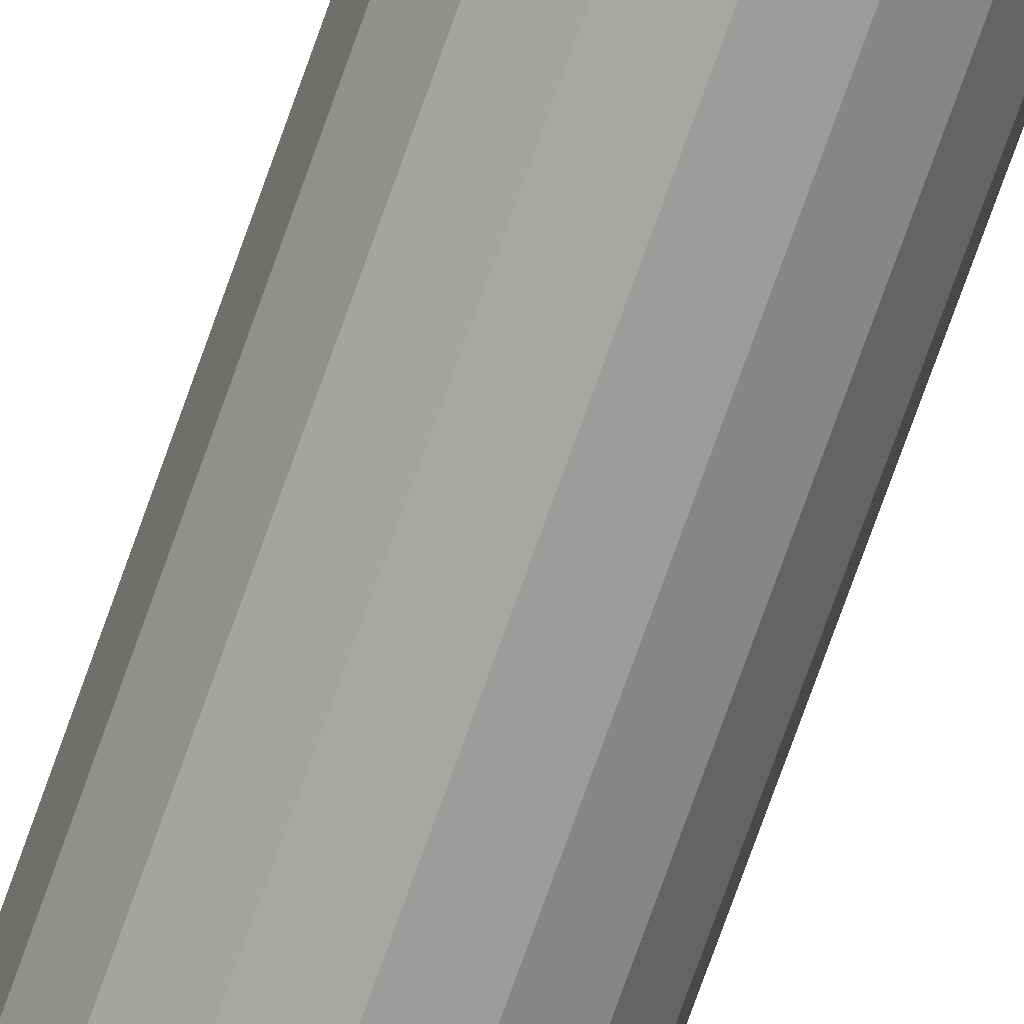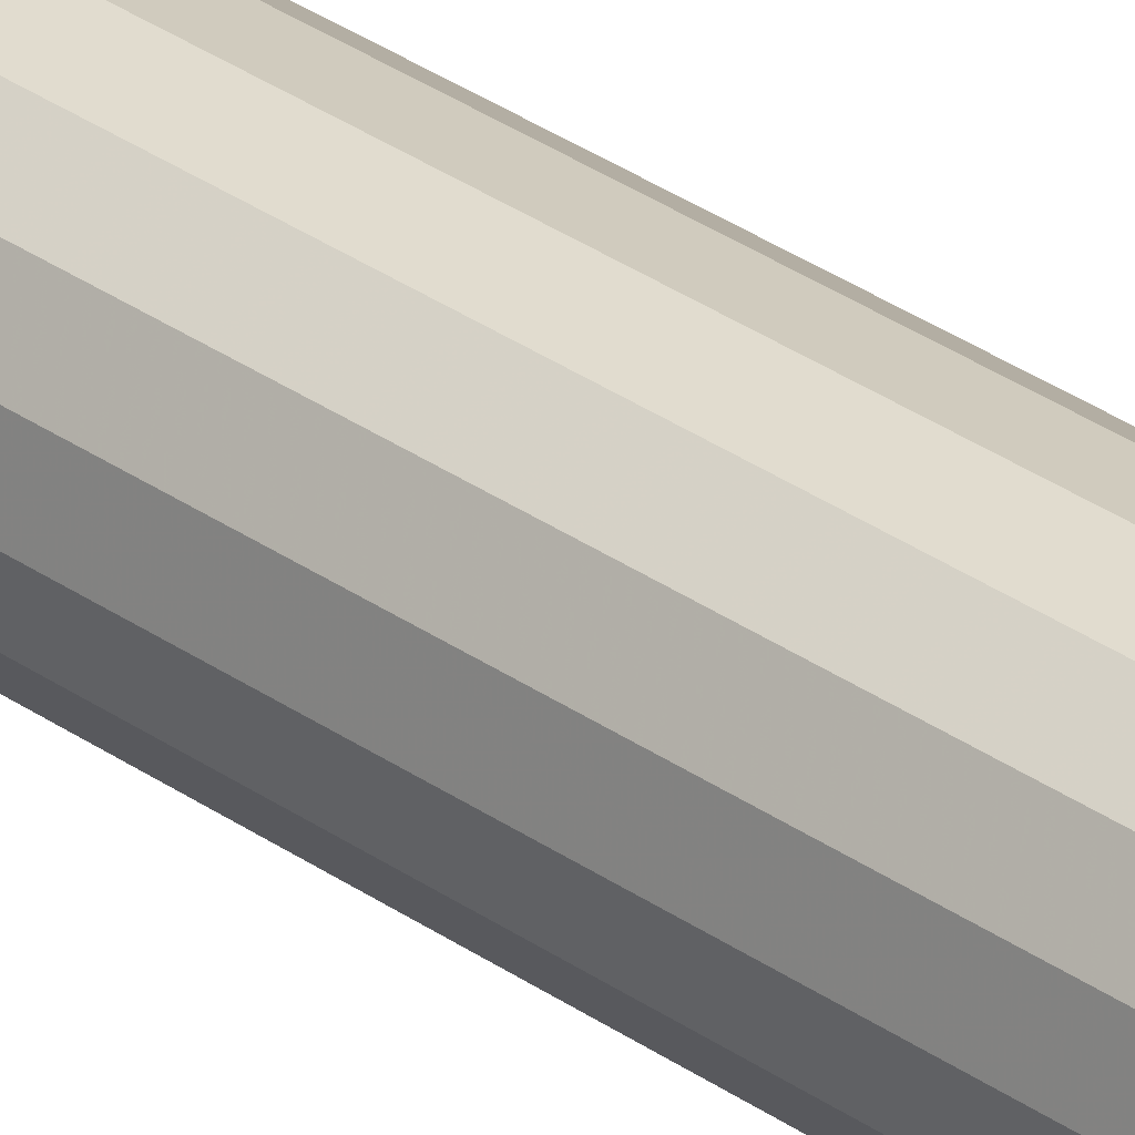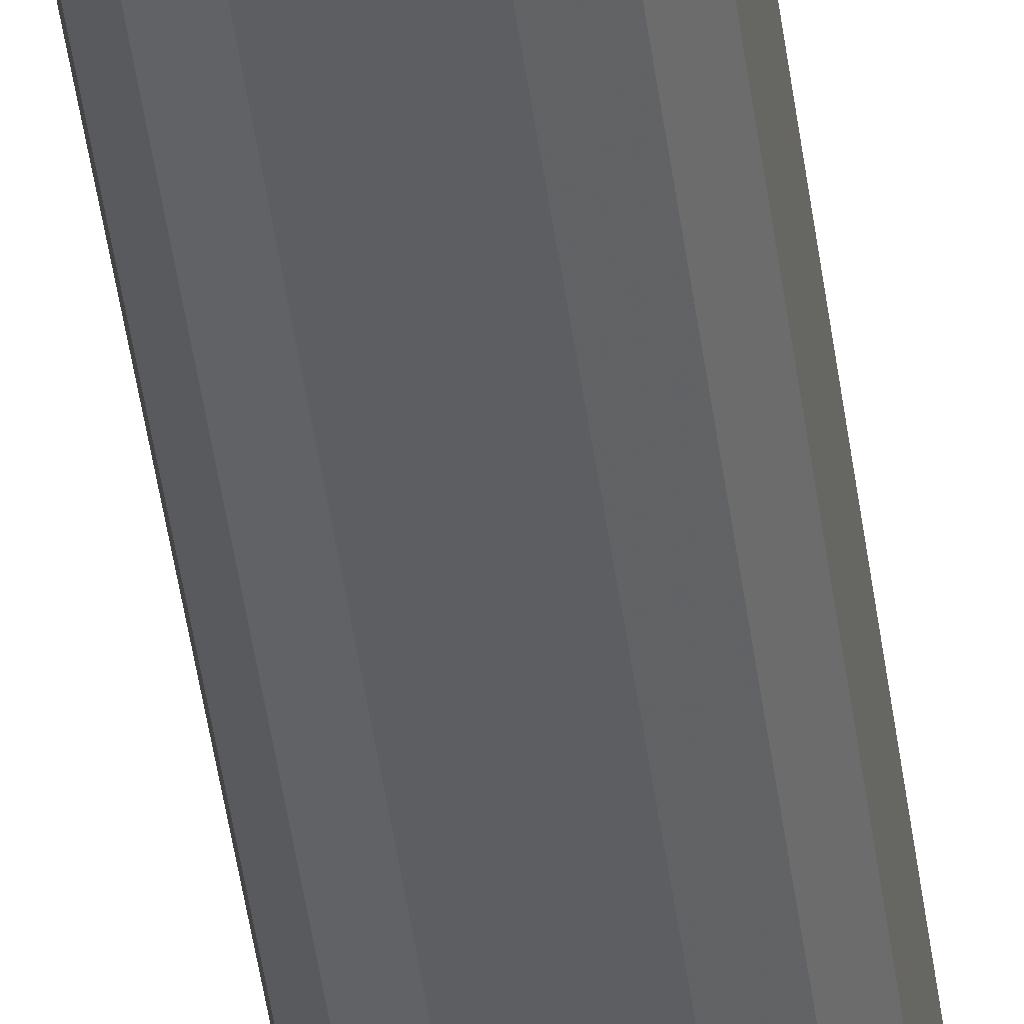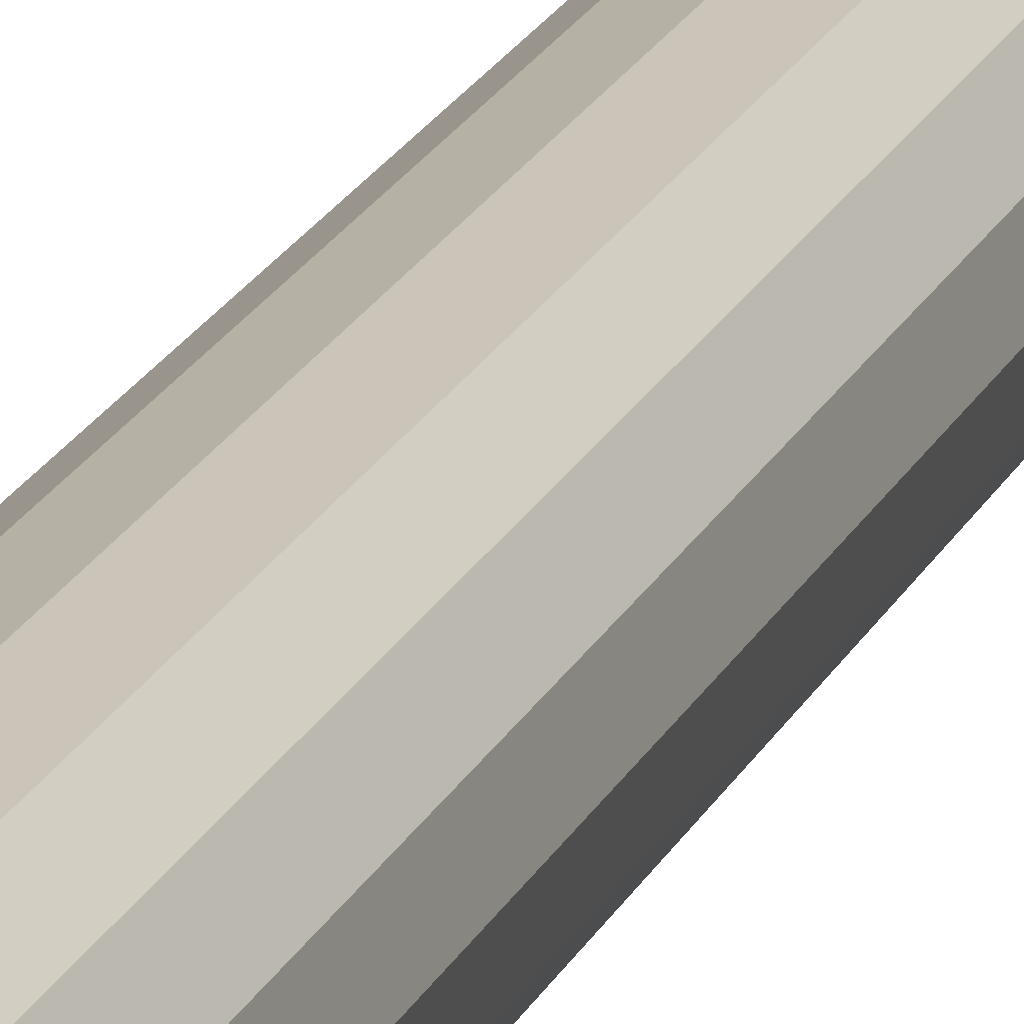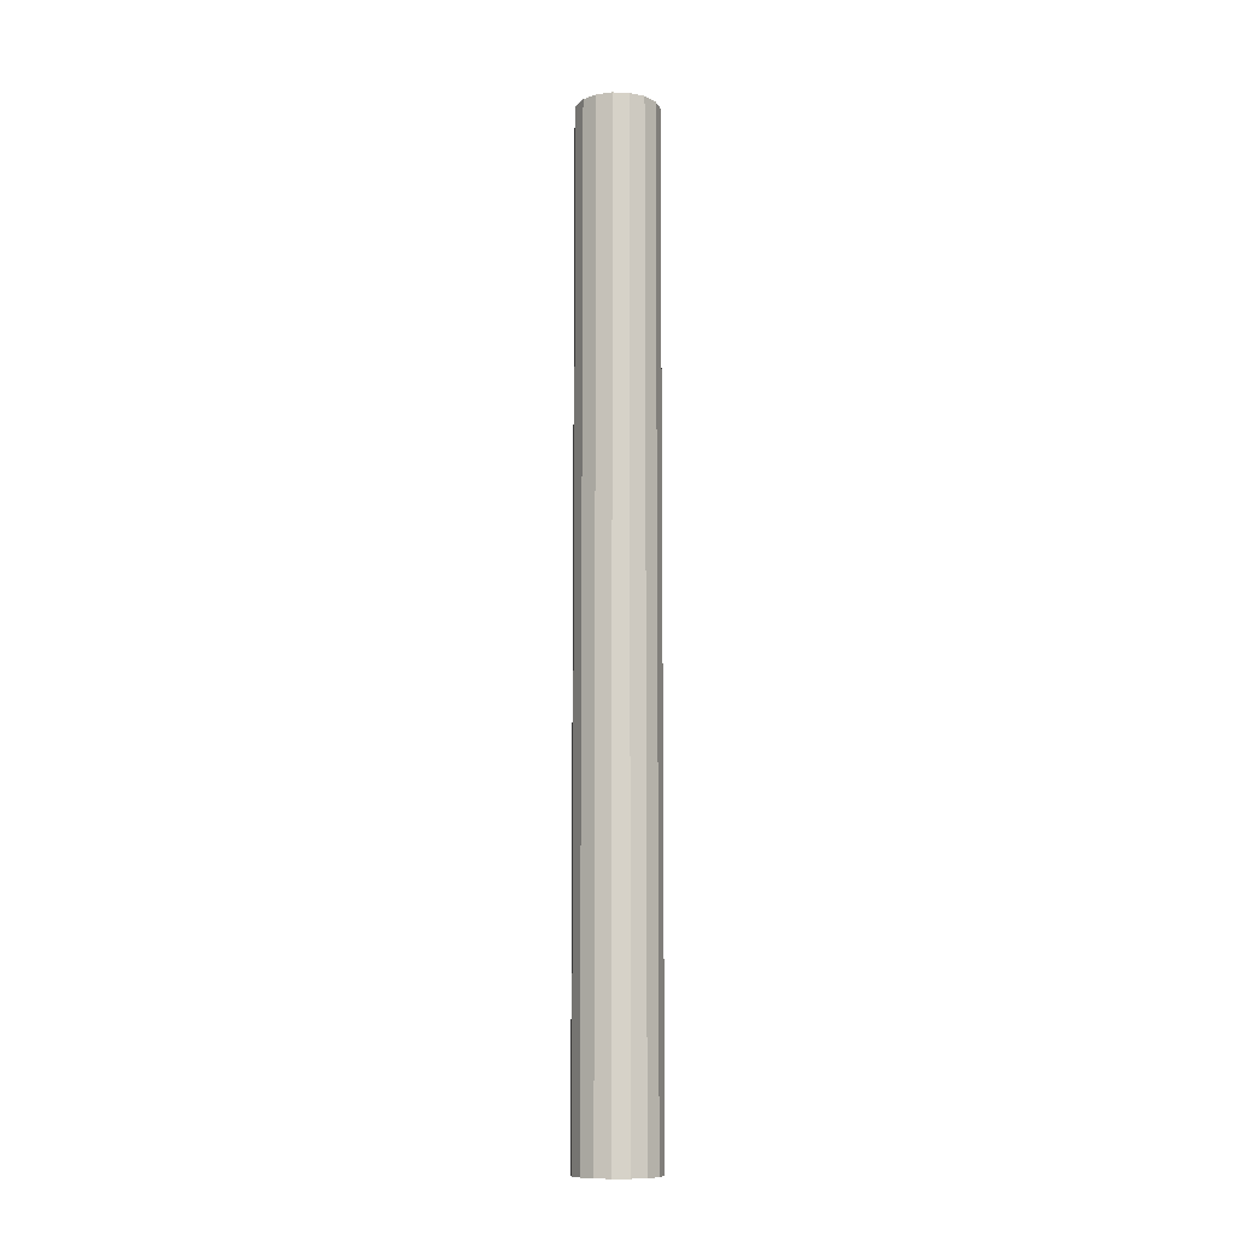
<metadata>
{"format":"obj","ext":"obj","renderer":"f3d","projection":"perspective","resolution":1024,"background":"white","views":[{"elev":-73.7,"azim":-19.5,"up":"+Y"},{"elev":31.1,"azim":-44.5,"up":"+Y"},{"elev":-42.3,"azim":-172.9,"up":"+Y"},{"elev":15.4,"azim":-165.0,"up":"+Y"},{"elev":-10.8,"azim":-173.2,"up":"+Z"}]}
</metadata>
<code>
v -0.3042 0.1035 0.6529
v -0.2865 0.1109 0.6529
v -0.2851 0.1035 0.6529
v -0.2907 0.1171 0.6529
v -0.2969 0.1212 0.6529
v -0.3042 0.1227 0.6529
v -0.3115 0.1212 0.6529
v -0.3177 0.1171 0.6529
v -0.3218 0.1109 0.6529
v -0.3233 0.1035 0.6529
v -0.3218 0.09621 0.6529
v -0.3177 0.09001 0.6529
v -0.3115 0.08586 0.6529
v -0.3042 0.08441 0.6529
v -0.2969 0.08586 0.6529
v -0.2907 0.09001 0.6529
v -0.2865 0.09621 0.6529
v -0.2865 0.1109 0.6986
v -0.2851 0.1035 0.6986
v -0.2907 0.1171 0.6986
v -0.2969 0.1212 0.6986
v -0.3042 0.1227 0.6986
v -0.3115 0.1212 0.6986
v -0.3177 0.1171 0.6986
v -0.3218 0.1109 0.6986
v -0.3233 0.1035 0.6986
v -0.3218 0.09621 0.6986
v -0.3177 0.09001 0.6986
v -0.3115 0.08586 0.6986
v -0.3042 0.08441 0.6986
v -0.2969 0.08586 0.6986
v -0.2907 0.09001 0.6986
v -0.2865 0.09621 0.6986
v -0.2865 0.1109 0.7444
v -0.2851 0.1035 0.7444
v -0.2907 0.1171 0.7444
v -0.2969 0.1212 0.7444
v -0.3042 0.1227 0.7444
v -0.3115 0.1212 0.7444
v -0.3177 0.1171 0.7444
v -0.3218 0.1109 0.7444
v -0.3233 0.1035 0.7444
v -0.3218 0.09621 0.7444
v -0.3177 0.09001 0.7444
v -0.3115 0.08586 0.7444
v -0.3042 0.08441 0.7444
v -0.2969 0.08586 0.7444
v -0.2907 0.09001 0.7444
v -0.2865 0.09621 0.7444
v -0.2865 0.1109 0.7901
v -0.2851 0.1035 0.7901
v -0.2907 0.1171 0.7901
v -0.2969 0.1212 0.7901
v -0.3042 0.1227 0.7901
v -0.3115 0.1212 0.7901
v -0.3177 0.1171 0.7901
v -0.3218 0.1109 0.7901
v -0.3233 0.1035 0.7901
v -0.3218 0.09621 0.7901
v -0.3177 0.09001 0.7901
v -0.3115 0.08586 0.7901
v -0.3042 0.08441 0.7901
v -0.2969 0.08586 0.7901
v -0.2907 0.09001 0.7901
v -0.2865 0.09621 0.7901
v -0.2865 0.1109 0.8358
v -0.2851 0.1035 0.8358
v -0.2907 0.1171 0.8358
v -0.2969 0.1212 0.8358
v -0.3042 0.1227 0.8358
v -0.3115 0.1212 0.8358
v -0.3177 0.1171 0.8358
v -0.3218 0.1109 0.8358
v -0.3233 0.1035 0.8358
v -0.3218 0.09621 0.8358
v -0.3177 0.09001 0.8358
v -0.3115 0.08586 0.8358
v -0.3042 0.08441 0.8358
v -0.2969 0.08586 0.8358
v -0.2907 0.09001 0.8358
v -0.2865 0.09621 0.8358
v -0.2865 0.1109 0.8815
v -0.2851 0.1035 0.8815
v -0.2907 0.1171 0.8815
v -0.2969 0.1212 0.8815
v -0.3042 0.1227 0.8815
v -0.3115 0.1212 0.8815
v -0.3177 0.1171 0.8815
v -0.3218 0.1109 0.8815
v -0.3233 0.1035 0.8815
v -0.3218 0.09621 0.8815
v -0.3177 0.09001 0.8815
v -0.3115 0.08586 0.8815
v -0.3042 0.08441 0.8815
v -0.2969 0.08586 0.8815
v -0.2907 0.09001 0.8815
v -0.2865 0.09621 0.8815
v -0.2865 0.1109 0.9273
v -0.2851 0.1035 0.9273
v -0.2907 0.1171 0.9273
v -0.2969 0.1212 0.9273
v -0.3042 0.1227 0.9273
v -0.3115 0.1212 0.9273
v -0.3177 0.1171 0.9273
v -0.3218 0.1109 0.9273
v -0.3233 0.1035 0.9273
v -0.3218 0.09621 0.9273
v -0.3177 0.09001 0.9273
v -0.3115 0.08586 0.9273
v -0.3042 0.08441 0.9273
v -0.2969 0.08586 0.9273
v -0.2907 0.09001 0.9273
v -0.2865 0.09621 0.9273
v -0.2865 0.1109 0.973
v -0.2851 0.1035 0.973
v -0.2907 0.1171 0.973
v -0.2969 0.1212 0.973
v -0.3042 0.1227 0.973
v -0.3115 0.1212 0.973
v -0.3177 0.1171 0.973
v -0.3218 0.1109 0.973
v -0.3233 0.1035 0.973
v -0.3218 0.09621 0.973
v -0.3177 0.09001 0.973
v -0.3115 0.08586 0.973
v -0.3042 0.08441 0.973
v -0.2969 0.08586 0.973
v -0.2907 0.09001 0.973
v -0.2865 0.09621 0.973
v -0.2865 0.1109 1.019
v -0.2851 0.1035 1.019
v -0.2907 0.1171 1.019
v -0.2969 0.1212 1.019
v -0.3042 0.1227 1.019
v -0.3115 0.1212 1.019
v -0.3177 0.1171 1.019
v -0.3218 0.1109 1.019
v -0.3233 0.1035 1.019
v -0.3218 0.09621 1.019
v -0.3177 0.09001 1.019
v -0.3115 0.08586 1.019
v -0.3042 0.08441 1.019
v -0.2969 0.08586 1.019
v -0.2907 0.09001 1.019
v -0.2865 0.09621 1.019
v -0.2865 0.1109 1.064
v -0.2851 0.1035 1.064
v -0.2907 0.1171 1.064
v -0.2969 0.1212 1.064
v -0.3042 0.1227 1.064
v -0.3115 0.1212 1.064
v -0.3177 0.1171 1.064
v -0.3218 0.1109 1.064
v -0.3233 0.1035 1.064
v -0.3218 0.09621 1.064
v -0.3177 0.09001 1.064
v -0.3115 0.08586 1.064
v -0.3042 0.08441 1.064
v -0.2969 0.08586 1.064
v -0.2907 0.09001 1.064
v -0.2865 0.09621 1.064
v -0.2865 0.1109 1.11
v -0.2851 0.1035 1.11
v -0.2907 0.1171 1.11
v -0.2969 0.1212 1.11
v -0.3042 0.1227 1.11
v -0.3115 0.1212 1.11
v -0.3177 0.1171 1.11
v -0.3218 0.1109 1.11
v -0.3233 0.1035 1.11
v -0.3218 0.09621 1.11
v -0.3177 0.09001 1.11
v -0.3115 0.08586 1.11
v -0.3042 0.08441 1.11
v -0.2969 0.08586 1.11
v -0.2907 0.09001 1.11
v -0.2865 0.09621 1.11
v -0.3042 0.1035 1.11
f 1 2 3
f 1 4 2
f 1 5 4
f 1 6 5
f 1 7 6
f 1 8 7
f 1 9 8
f 1 10 9
f 1 11 10
f 1 12 11
f 1 13 12
f 1 14 13
f 1 15 14
f 1 16 15
f 1 17 16
f 1 3 17
f 3 18 19
f 3 2 18
f 2 20 18
f 2 4 20
f 4 21 20
f 4 5 21
f 5 22 21
f 5 6 22
f 6 23 22
f 6 7 23
f 7 24 23
f 7 8 24
f 8 25 24
f 8 9 25
f 9 26 25
f 9 10 26
f 10 27 26
f 10 11 27
f 11 28 27
f 11 12 28
f 12 29 28
f 12 13 29
f 13 30 29
f 13 14 30
f 14 31 30
f 14 15 31
f 15 32 31
f 15 16 32
f 16 33 32
f 16 17 33
f 17 19 33
f 17 3 19
f 19 34 35
f 19 18 34
f 18 36 34
f 18 20 36
f 20 37 36
f 20 21 37
f 21 38 37
f 21 22 38
f 22 39 38
f 22 23 39
f 23 40 39
f 23 24 40
f 24 41 40
f 24 25 41
f 25 42 41
f 25 26 42
f 26 43 42
f 26 27 43
f 27 44 43
f 27 28 44
f 28 45 44
f 28 29 45
f 29 46 45
f 29 30 46
f 30 47 46
f 30 31 47
f 31 48 47
f 31 32 48
f 32 49 48
f 32 33 49
f 33 35 49
f 33 19 35
f 35 50 51
f 35 34 50
f 34 52 50
f 34 36 52
f 36 53 52
f 36 37 53
f 37 54 53
f 37 38 54
f 38 55 54
f 38 39 55
f 39 56 55
f 39 40 56
f 40 57 56
f 40 41 57
f 41 58 57
f 41 42 58
f 42 59 58
f 42 43 59
f 43 60 59
f 43 44 60
f 44 61 60
f 44 45 61
f 45 62 61
f 45 46 62
f 46 63 62
f 46 47 63
f 47 64 63
f 47 48 64
f 48 65 64
f 48 49 65
f 49 51 65
f 49 35 51
f 51 66 67
f 51 50 66
f 50 68 66
f 50 52 68
f 52 69 68
f 52 53 69
f 53 70 69
f 53 54 70
f 54 71 70
f 54 55 71
f 55 72 71
f 55 56 72
f 56 73 72
f 56 57 73
f 57 74 73
f 57 58 74
f 58 75 74
f 58 59 75
f 59 76 75
f 59 60 76
f 60 77 76
f 60 61 77
f 61 78 77
f 61 62 78
f 62 79 78
f 62 63 79
f 63 80 79
f 63 64 80
f 64 81 80
f 64 65 81
f 65 67 81
f 65 51 67
f 67 82 83
f 67 66 82
f 66 84 82
f 66 68 84
f 68 85 84
f 68 69 85
f 69 86 85
f 69 70 86
f 70 87 86
f 70 71 87
f 71 88 87
f 71 72 88
f 72 89 88
f 72 73 89
f 73 90 89
f 73 74 90
f 74 91 90
f 74 75 91
f 75 92 91
f 75 76 92
f 76 93 92
f 76 77 93
f 77 94 93
f 77 78 94
f 78 95 94
f 78 79 95
f 79 96 95
f 79 80 96
f 80 97 96
f 80 81 97
f 81 83 97
f 81 67 83
f 83 98 99
f 83 82 98
f 82 100 98
f 82 84 100
f 84 101 100
f 84 85 101
f 85 102 101
f 85 86 102
f 86 103 102
f 86 87 103
f 87 104 103
f 87 88 104
f 88 105 104
f 88 89 105
f 89 106 105
f 89 90 106
f 90 107 106
f 90 91 107
f 91 108 107
f 91 92 108
f 92 109 108
f 92 93 109
f 93 110 109
f 93 94 110
f 94 111 110
f 94 95 111
f 95 112 111
f 95 96 112
f 96 113 112
f 96 97 113
f 97 99 113
f 97 83 99
f 99 114 115
f 99 98 114
f 98 116 114
f 98 100 116
f 100 117 116
f 100 101 117
f 101 118 117
f 101 102 118
f 102 119 118
f 102 103 119
f 103 120 119
f 103 104 120
f 104 121 120
f 104 105 121
f 105 122 121
f 105 106 122
f 106 123 122
f 106 107 123
f 107 124 123
f 107 108 124
f 108 125 124
f 108 109 125
f 109 126 125
f 109 110 126
f 110 127 126
f 110 111 127
f 111 128 127
f 111 112 128
f 112 129 128
f 112 113 129
f 113 115 129
f 113 99 115
f 115 130 131
f 115 114 130
f 114 132 130
f 114 116 132
f 116 133 132
f 116 117 133
f 117 134 133
f 117 118 134
f 118 135 134
f 118 119 135
f 119 136 135
f 119 120 136
f 120 137 136
f 120 121 137
f 121 138 137
f 121 122 138
f 122 139 138
f 122 123 139
f 123 140 139
f 123 124 140
f 124 141 140
f 124 125 141
f 125 142 141
f 125 126 142
f 126 143 142
f 126 127 143
f 127 144 143
f 127 128 144
f 128 145 144
f 128 129 145
f 129 131 145
f 129 115 131
f 131 146 147
f 131 130 146
f 130 148 146
f 130 132 148
f 132 149 148
f 132 133 149
f 133 150 149
f 133 134 150
f 134 151 150
f 134 135 151
f 135 152 151
f 135 136 152
f 136 153 152
f 136 137 153
f 137 154 153
f 137 138 154
f 138 155 154
f 138 139 155
f 139 156 155
f 139 140 156
f 140 157 156
f 140 141 157
f 141 158 157
f 141 142 158
f 142 159 158
f 142 143 159
f 143 160 159
f 143 144 160
f 144 161 160
f 144 145 161
f 145 147 161
f 145 131 147
f 147 162 163
f 147 146 162
f 146 164 162
f 146 148 164
f 148 165 164
f 148 149 165
f 149 166 165
f 149 150 166
f 150 167 166
f 150 151 167
f 151 168 167
f 151 152 168
f 152 169 168
f 152 153 169
f 153 170 169
f 153 154 170
f 154 171 170
f 154 155 171
f 155 172 171
f 155 156 172
f 156 173 172
f 156 157 173
f 157 174 173
f 157 158 174
f 158 175 174
f 158 159 175
f 159 176 175
f 159 160 176
f 160 177 176
f 160 161 177
f 161 163 177
f 161 147 163
f 178 163 162
f 178 162 164
f 178 164 165
f 178 165 166
f 178 166 167
f 178 167 168
f 178 168 169
f 178 169 170
f 178 170 171
f 178 171 172
f 178 172 173
f 178 173 174
f 178 174 175
f 178 175 176
f 178 176 177
f 178 177 163

</code>
